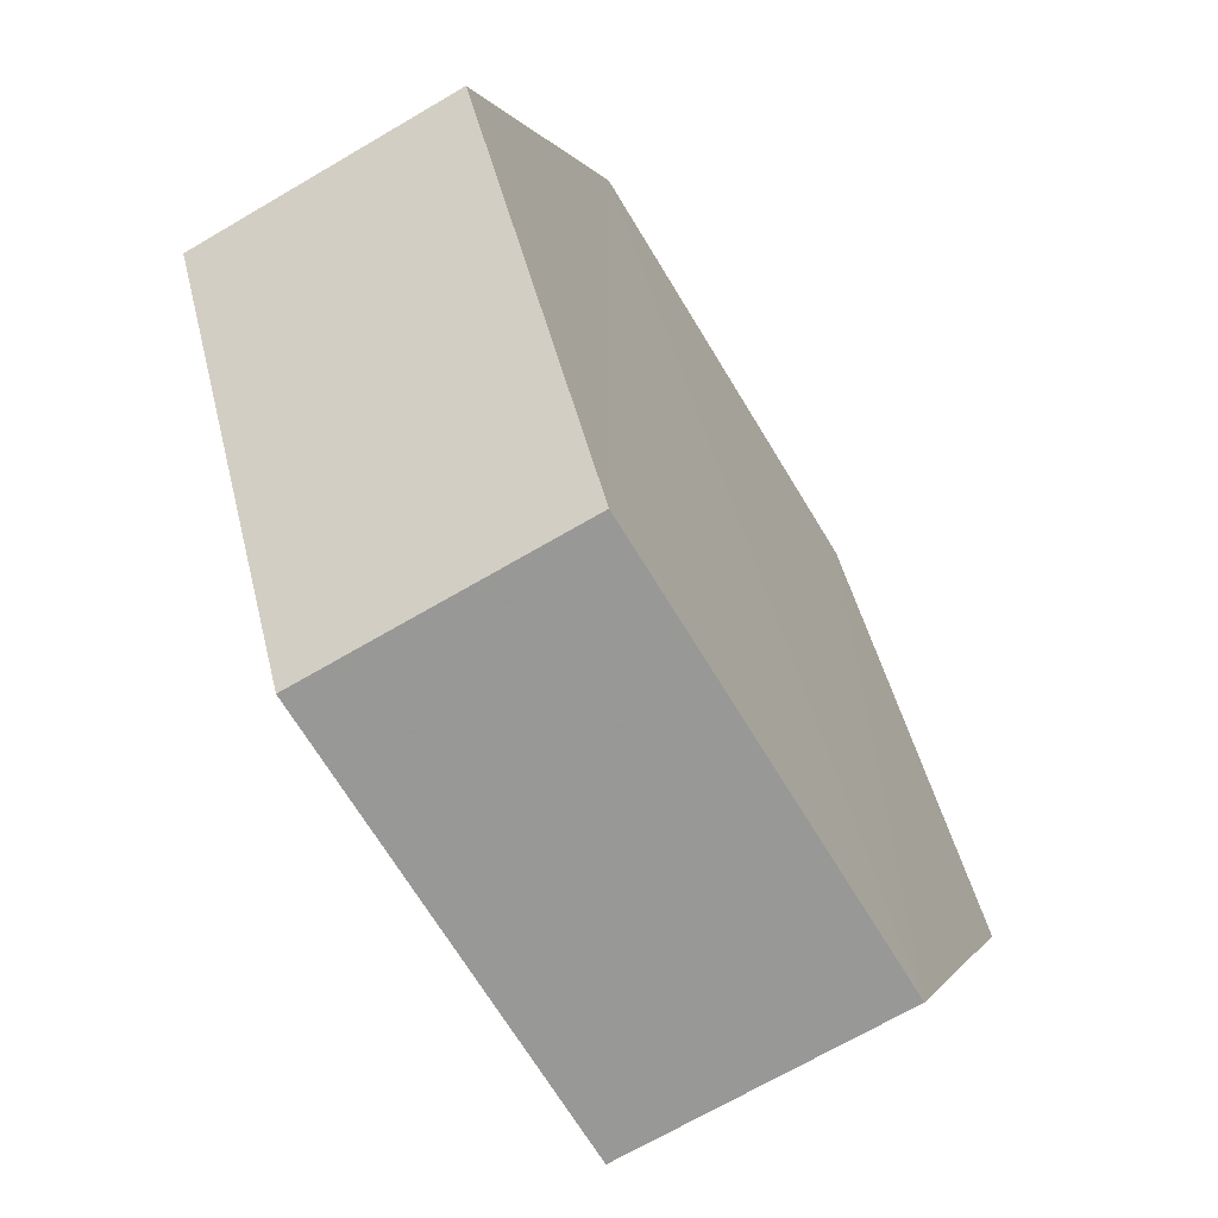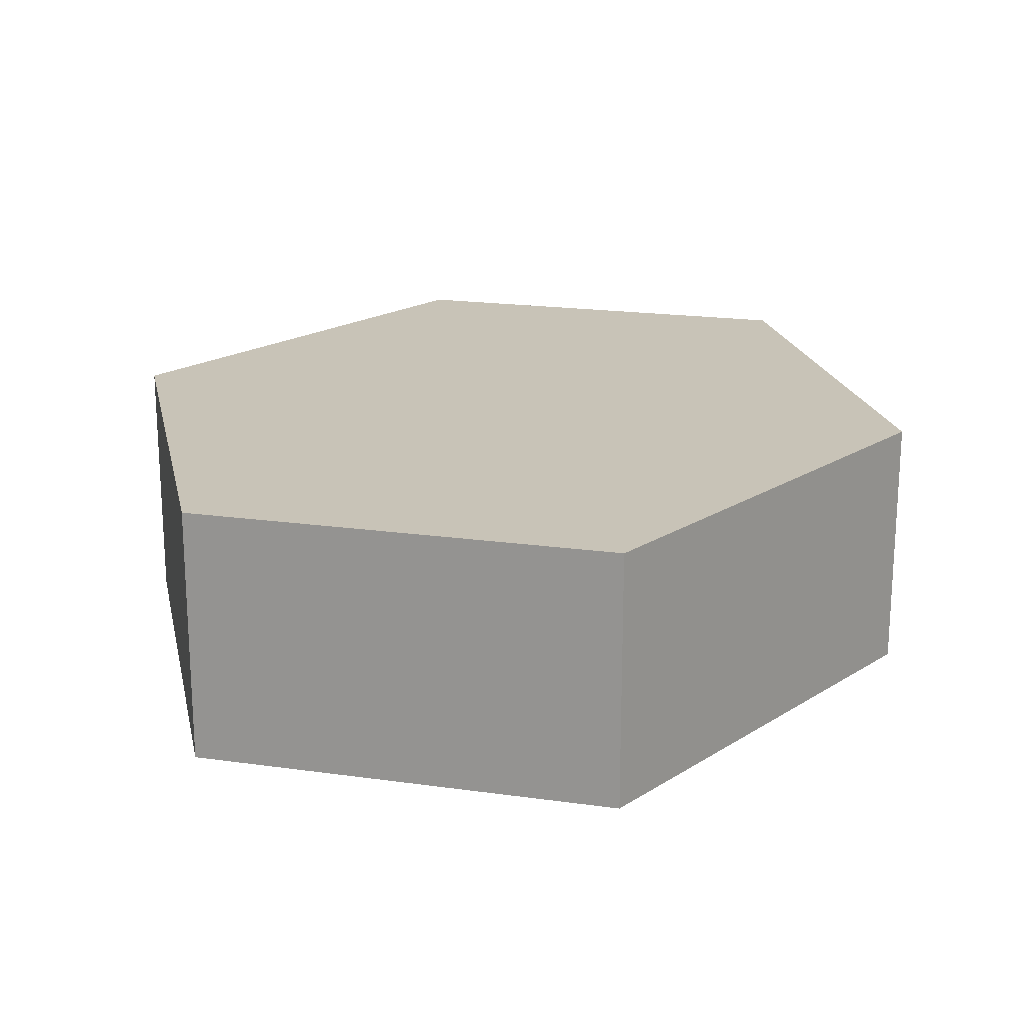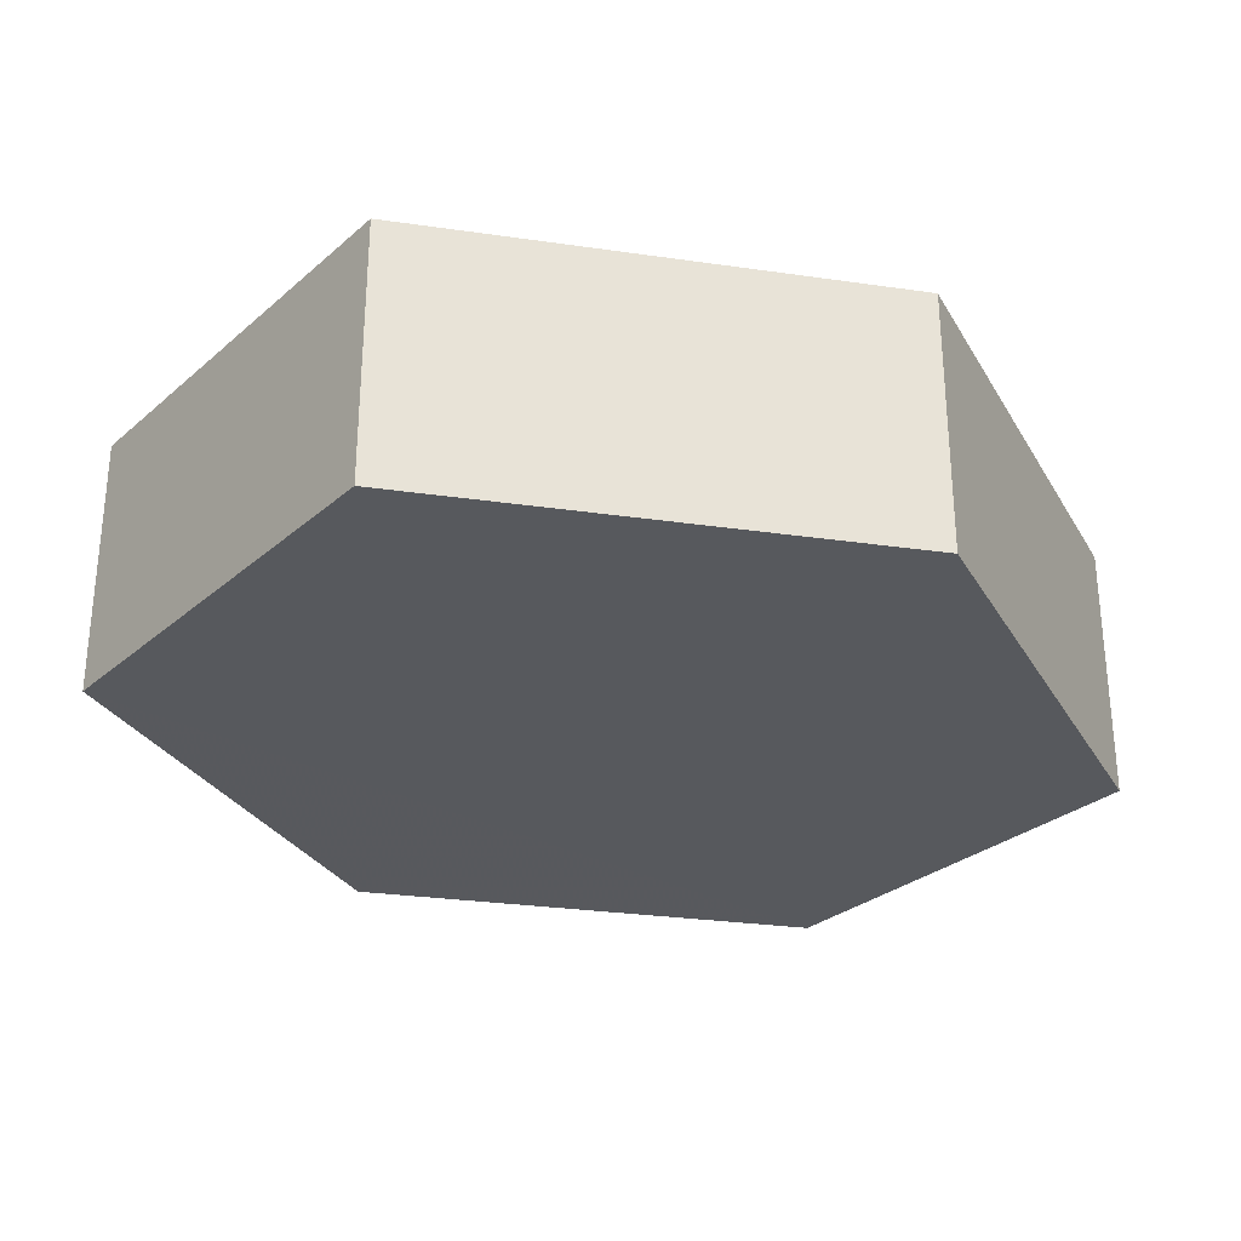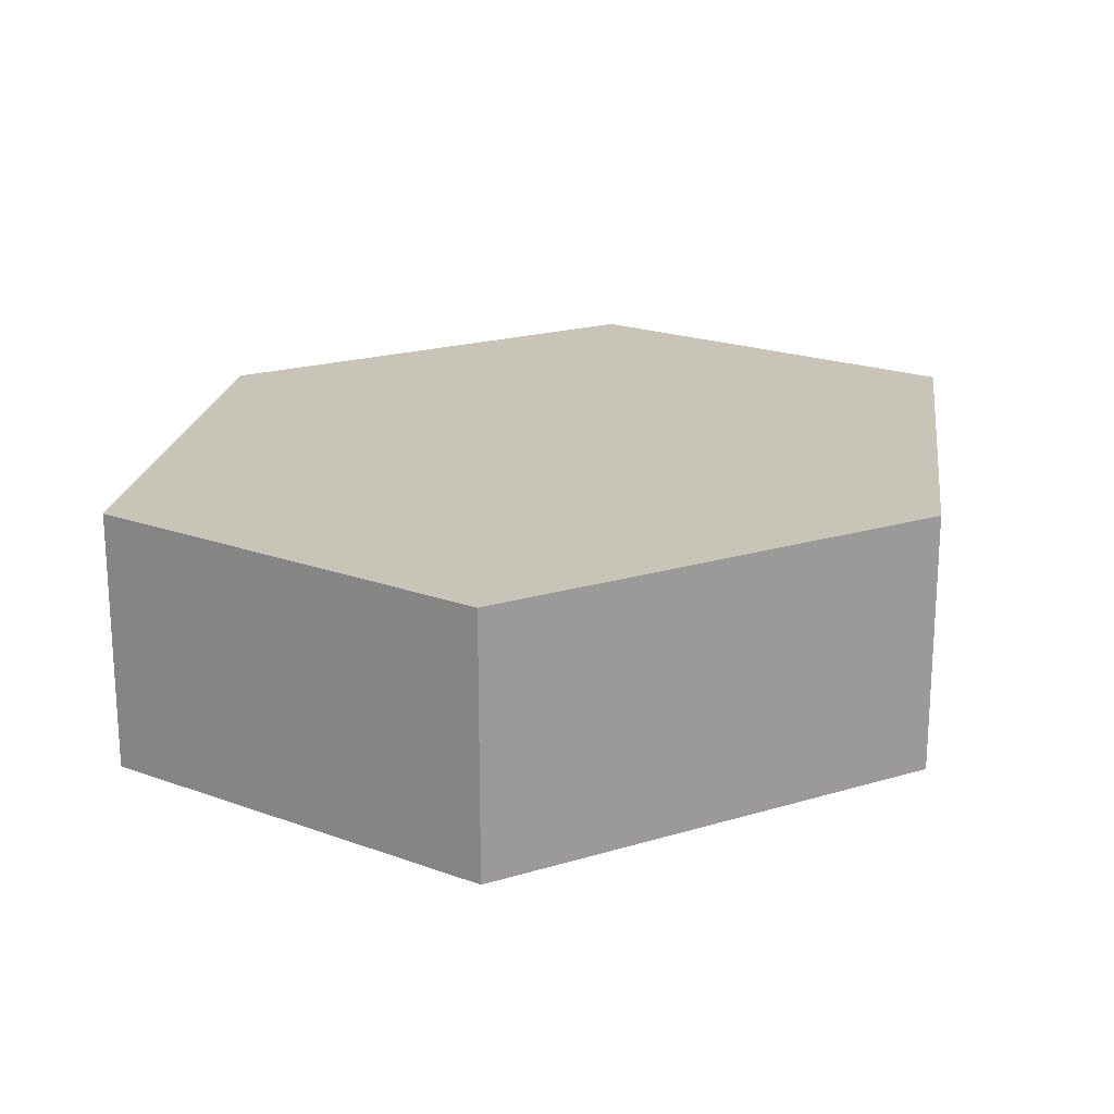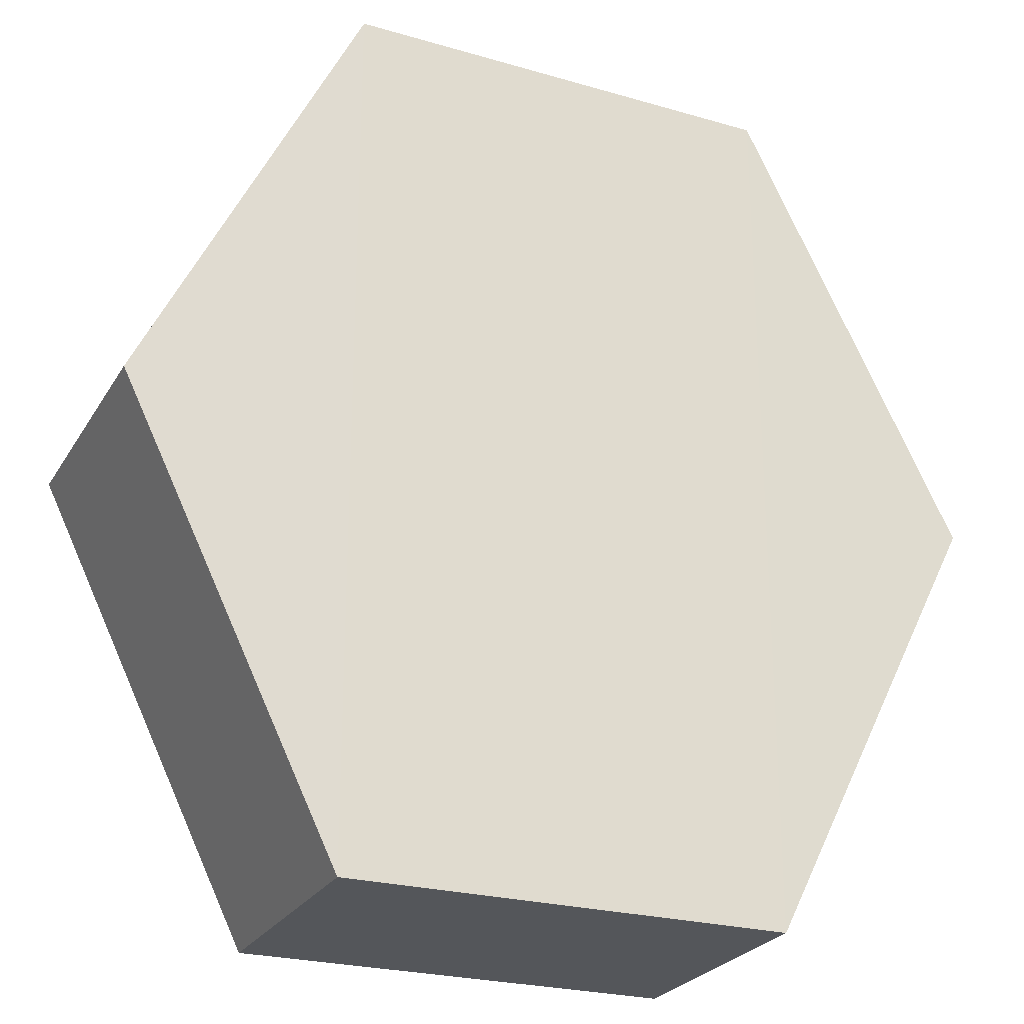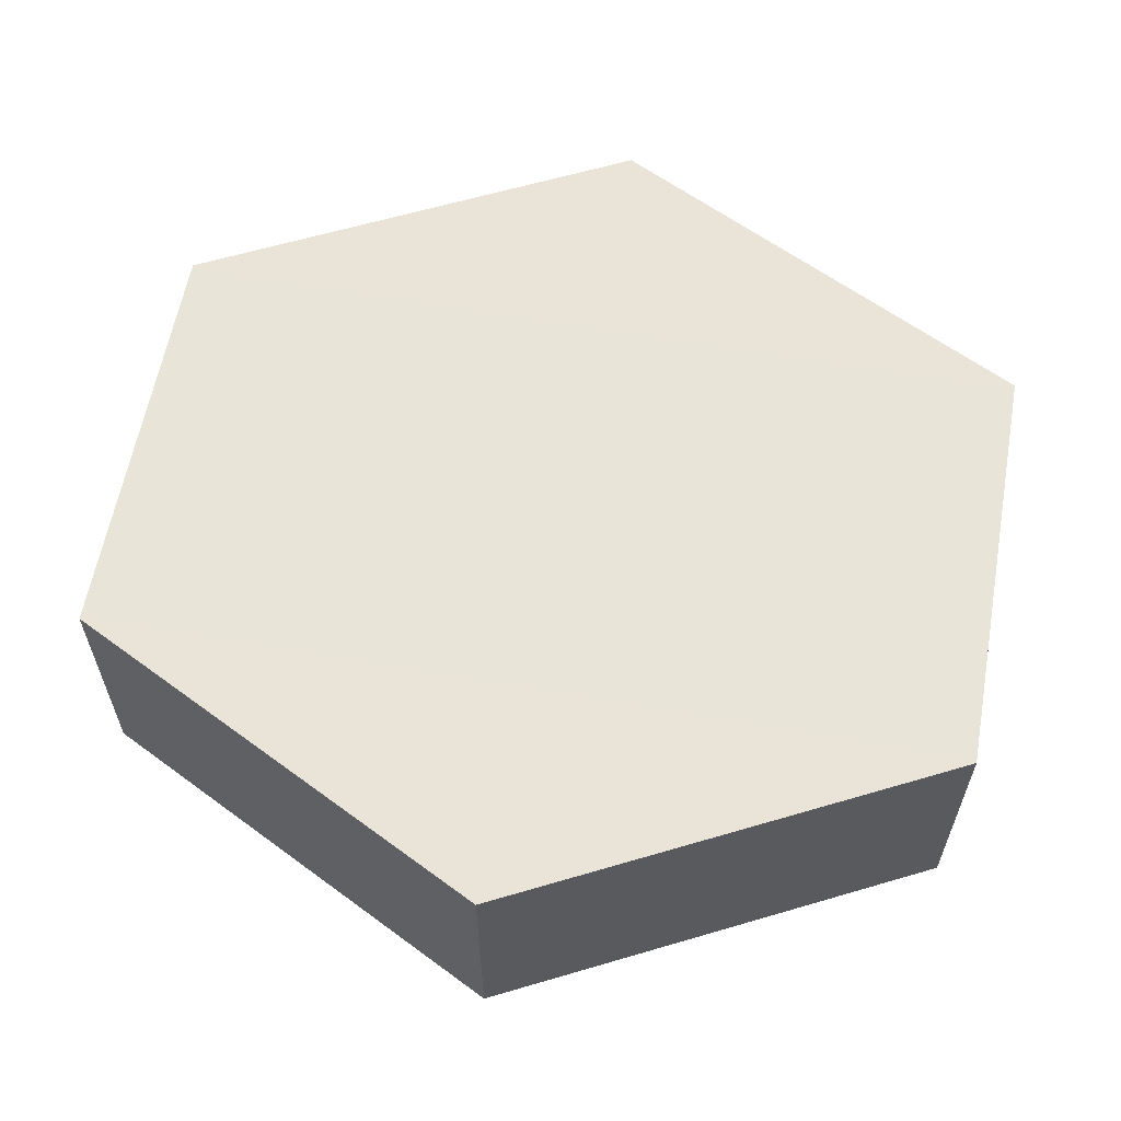
<metadata>
{"format":"obj","ext":"obj","renderer":"f3d","projection":"perspective","resolution":1024,"background":"white","views":[{"elev":-67.5,"azim":-59.3,"up":"+Y"},{"elev":19.7,"azim":14.6,"up":"+Z"},{"elev":-29.5,"azim":-128.7,"up":"+Z"},{"elev":20.0,"azim":-145.8,"up":"+Z"},{"elev":-25.3,"azim":155.0,"up":"+Y"},{"elev":60.6,"azim":100.1,"up":"+Z"}]}
</metadata>
<code>
o 8803
v 2175 1876 12.06
v 2175 1876 12.05
v 2175 1876 12.05
v 2175 1876 12.05
v 2175 1876 12.05
v 2175 1876 12.05
v 2175 1876 12.06
v 2175 1876 12.05
v 2175 1876 12.06
v 2175 1876 12.05
v 2175 1876 12.05
v 2175 1876 12.05
v 2175 1876 12.05
v 2175 1876 12.05
v 2175 1876 12.05
v 2175 1876 12.05
v 2175 1876 12.05
v 2175 1876 12.06
v 2175 1876 12.06
v 2175 1876 12.06
v 2175 1876 12.06
v 2175 1876 12.06
v 2175 1876 12.06
v 2175 1876 12.06
v 2175 1876 12.05
v 2175 1876 12.06
v 2175 1876 12.06
v 2175 1876 12.06
v 2175 1876 12.05
v 2175 1876 12.06
v 2175 1876 12.06
v 2175 1876 12.06
f 1 2 3
f 4 2 5
f 6 7 4
f 8 9 6
f 7 10 11
f 12 11 10
f 13 10 14
f 8 15 13
f 16 1 13
f 17 18 16
f 15 19 20
f 21 19 22
f 23 12 21
f 24 25 23
f 24 1 26
f 27 15 26
f 28 29 27
f 26 30 31
f 12 30 32
f 7 32 30

</code>
